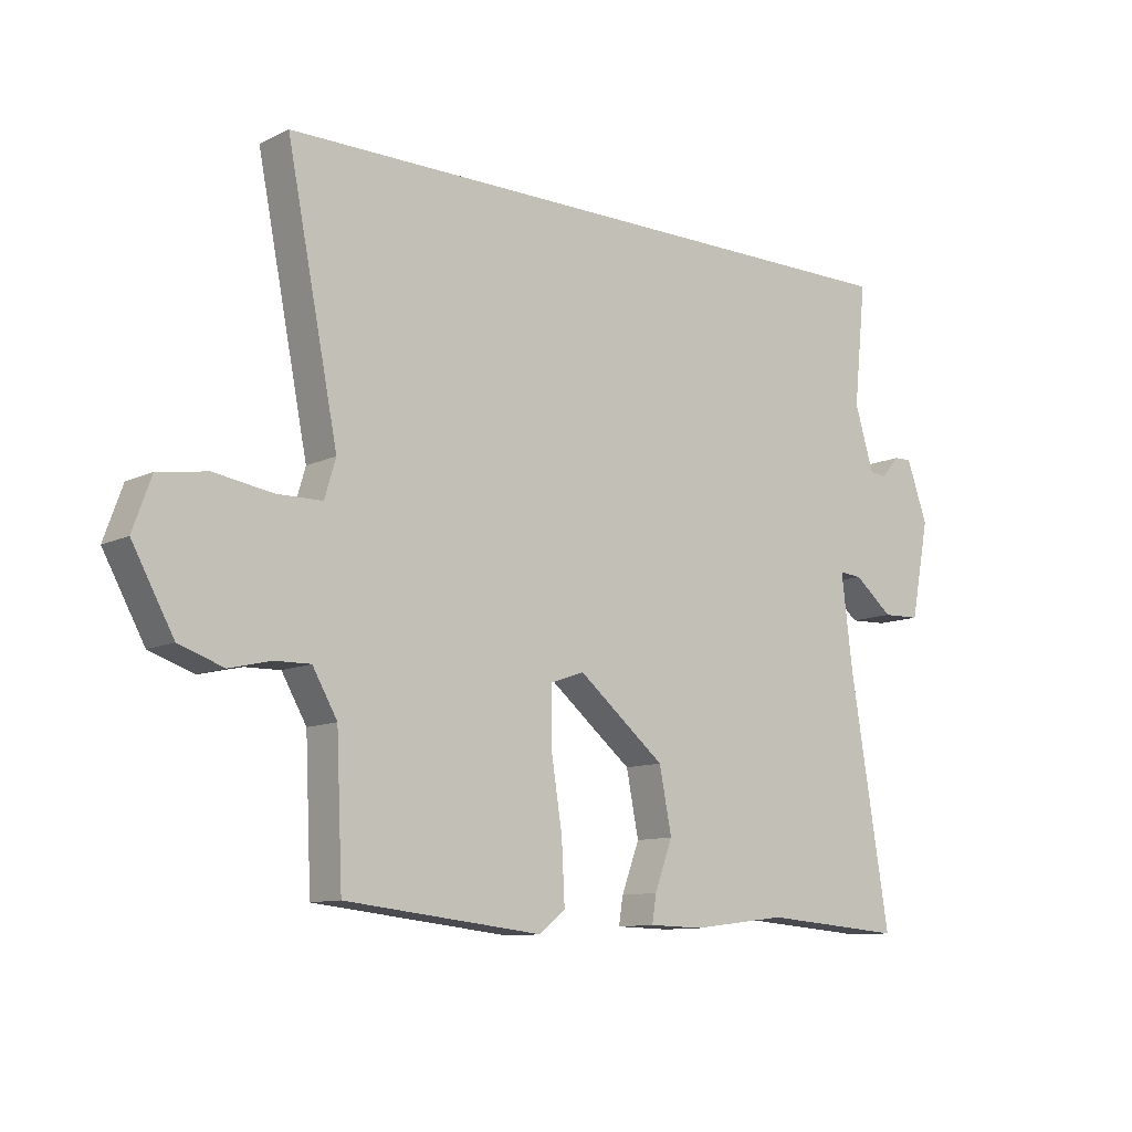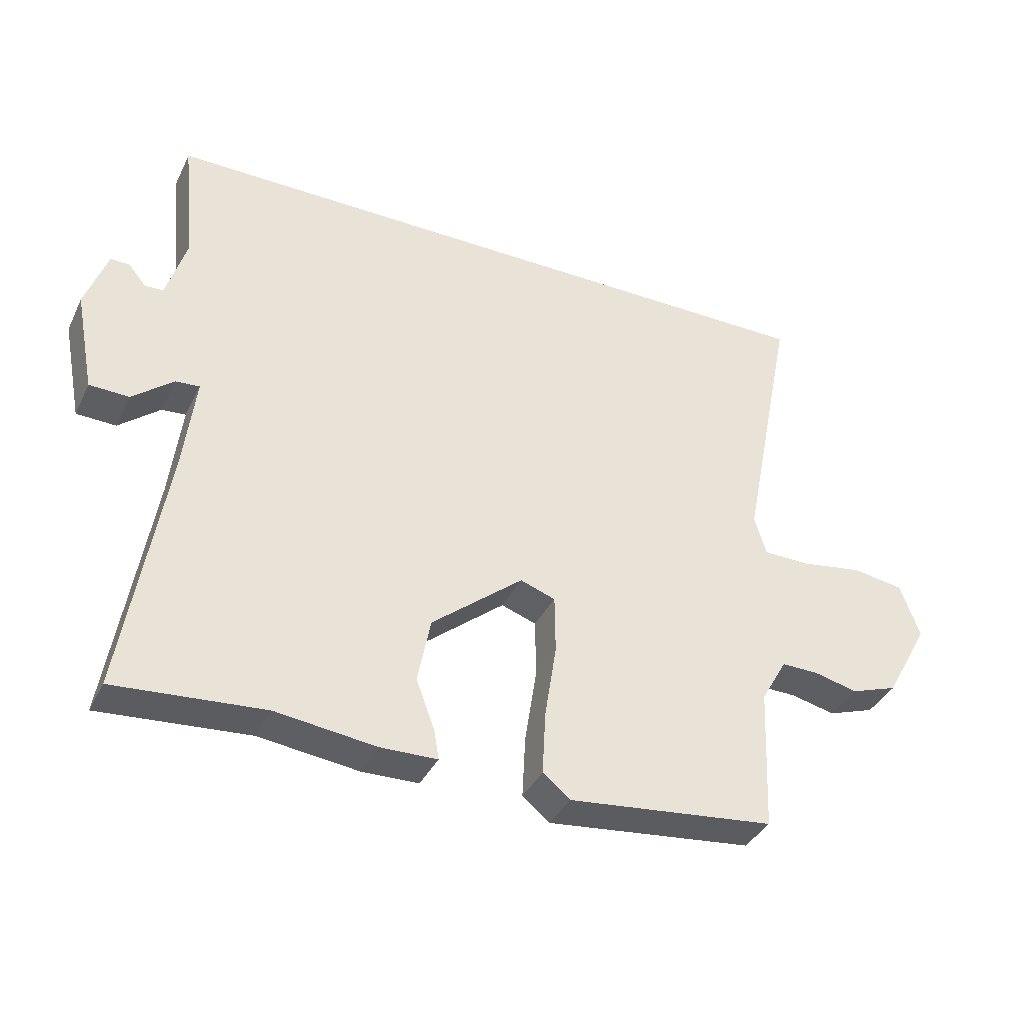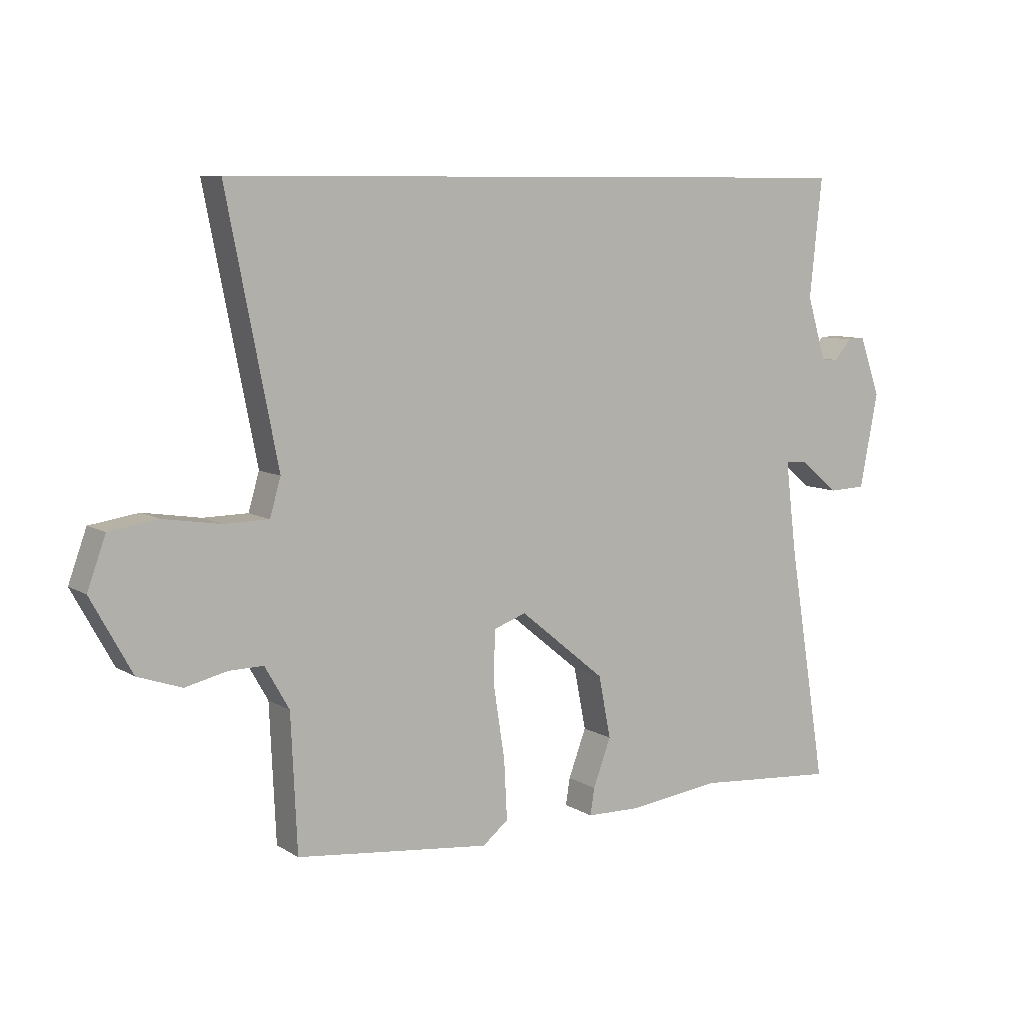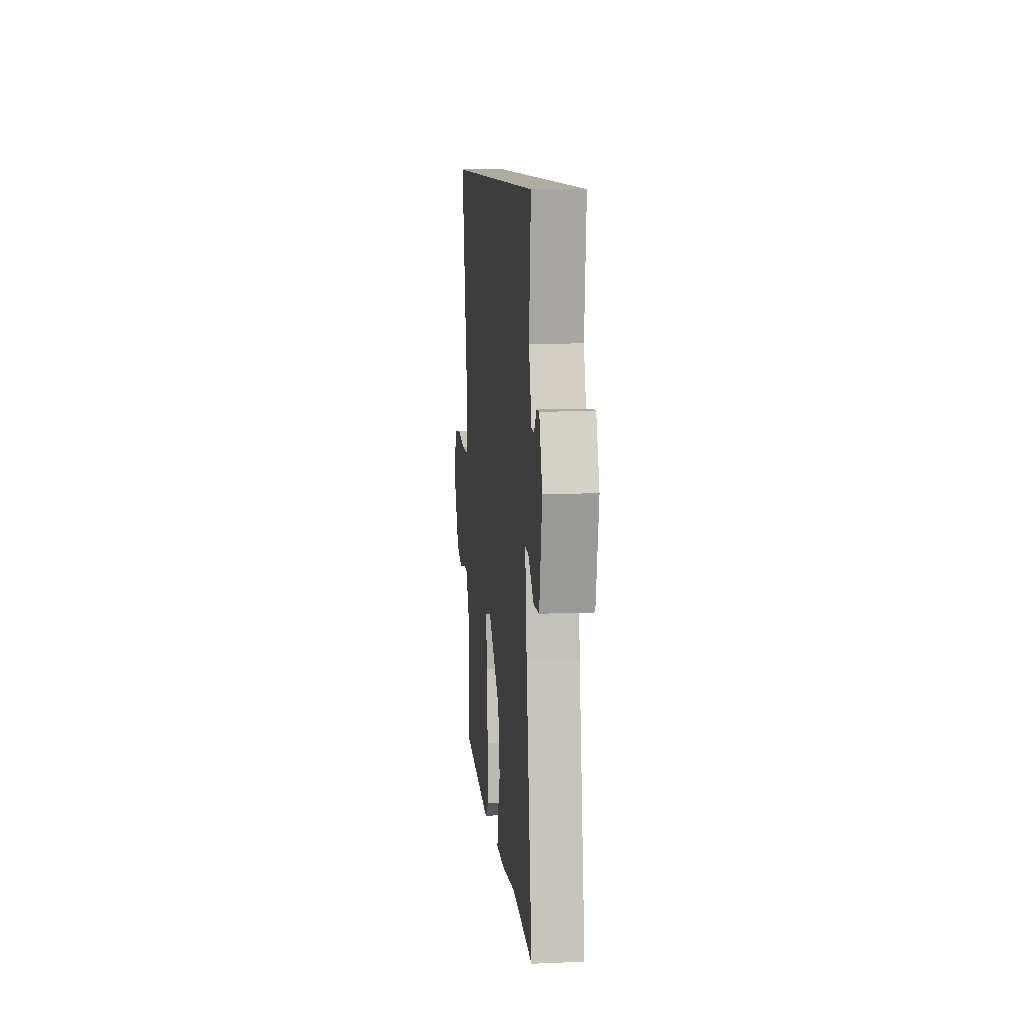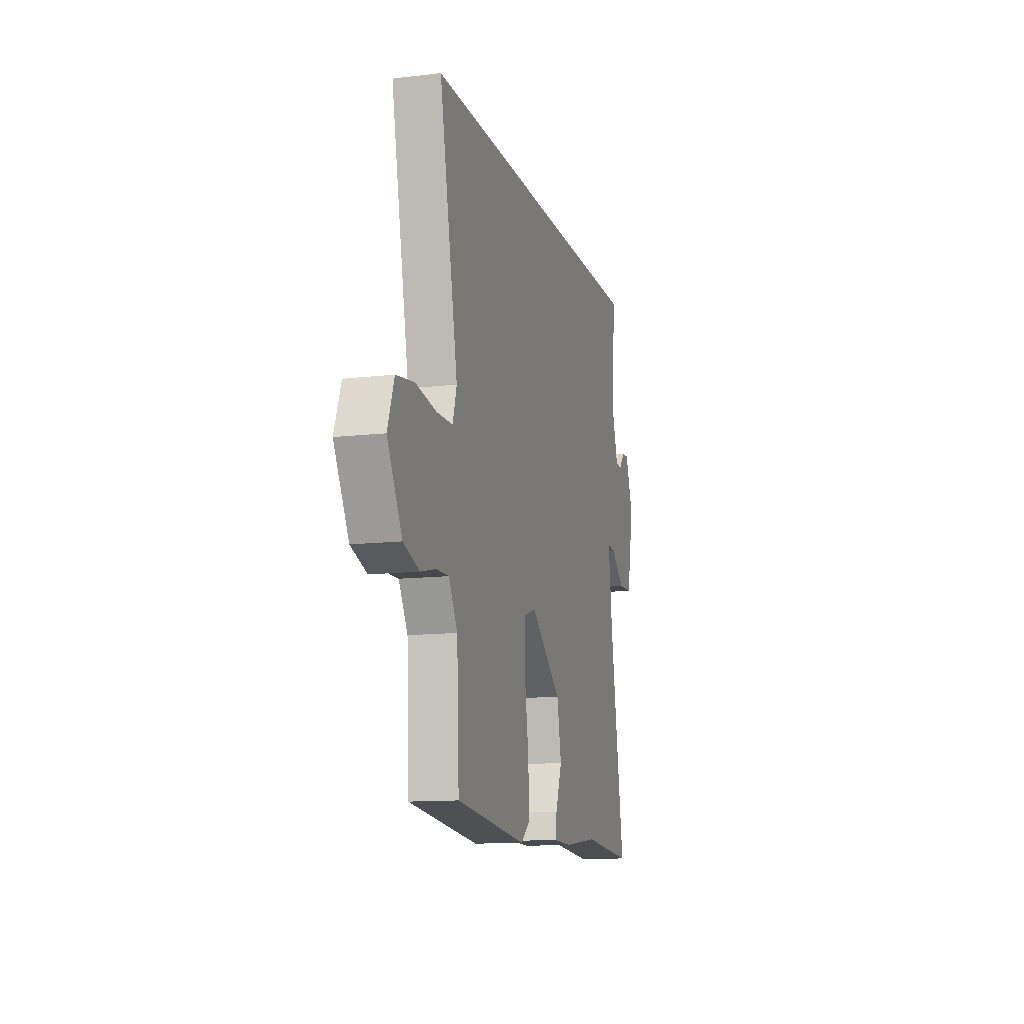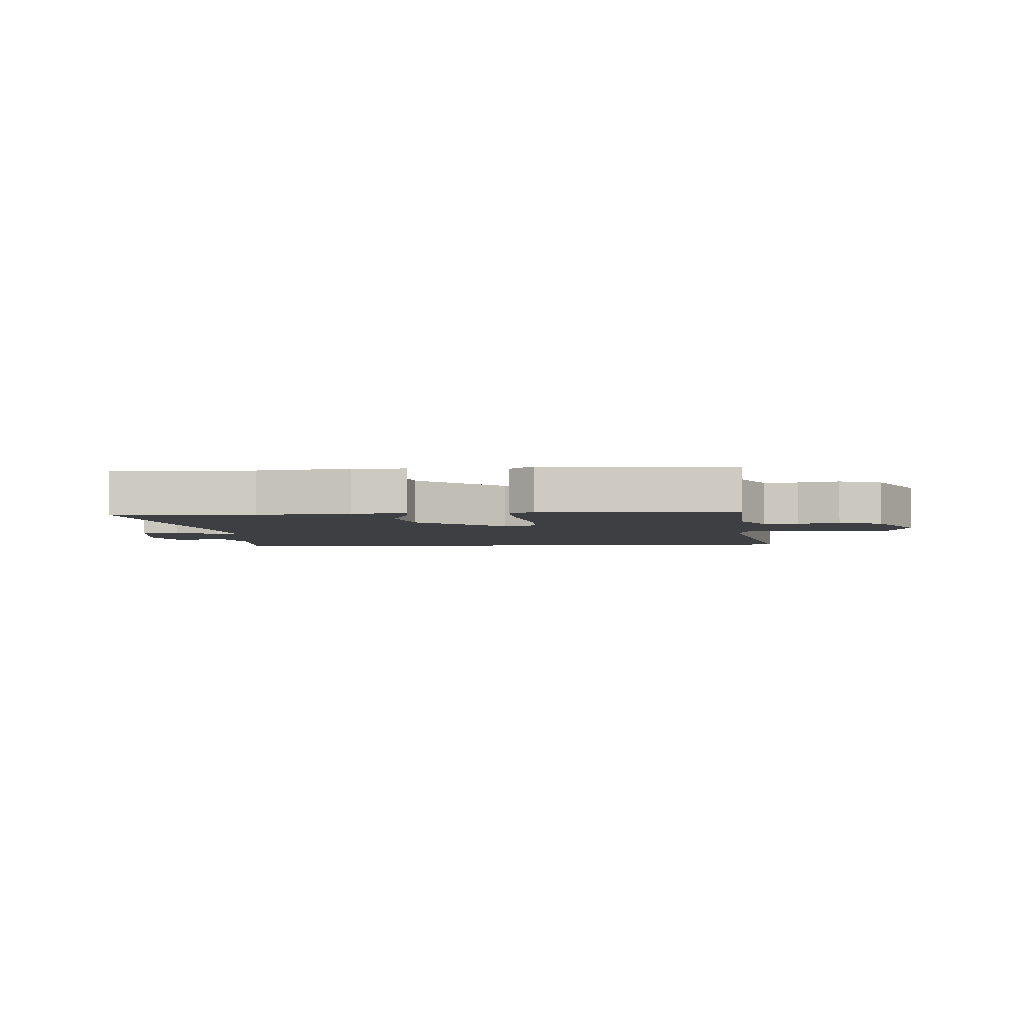
<metadata>
{"format":"obj","ext":"obj","renderer":"f3d","projection":"perspective","resolution":1024,"background":"white","views":[{"elev":-10.6,"azim":-39.7,"up":"+Z"},{"elev":-37.7,"azim":156.2,"up":"+Z"},{"elev":8.4,"azim":-32.4,"up":"+Z"},{"elev":10.2,"azim":84.2,"up":"+Z"},{"elev":-12.4,"azim":-74.6,"up":"+Z"},{"elev":-3.9,"azim":-175.6,"up":"+Y"}]}
</metadata>
<code>
v 0.529 0.07 0.5
v 0.509 0.07 0.306
v 0.54 0.07 0.203
v 0.568 0.07 0.201
v 0.596 0.07 0.234
v 0.625 0.07 0.235
v 0.659 0.07 0.139
v 0.629 0.07 -0.016
v 0.568 0.07 -0.018
v 0.505 0.07 0.034
v 0.468 0.07 0.037
v 0.486 0.07 -0.111
v 0.55 0.07 -0.504
v 0.32 0.07 -0.486
v 0.166 0.07 -0.505
v 0.078 0.07 -0.503
v 0.085 0.07 -0.459
v 0.114 0.07 -0.381
v 0.094 0.07 -0.279
v -0.047 0.07 -0.163
v -0.101 0.07 -0.182
v -0.102 0.07 -0.272
v -0.084 0.07 -0.388
v -0.079 0.07 -0.486
v -0.121 0.07 -0.52
v -0.44 0.07 -0.485
v -0.45 0.07 -0.263
v -0.49 0.07 -0.193
v -0.547 0.07 -0.194
v -0.615 0.07 -0.21
v -0.687 0.07 -0.185
v -0.754 0.07 -0.063
v -0.724 0.07 0.02
v -0.644 0.07 0.032
v -0.55 0.07 0.017
v -0.477 0.07 0.018
v -0.459 0.07 0.079
v -0.542 0.07 0.5
v 0.529 0 0.5
v 0.509 0 0.306
v 0.54 0 0.203
v 0.568 0 0.201
v 0.596 0 0.234
v 0.625 0 0.235
v 0.659 0 0.139
v 0.629 0 -0.016
v 0.568 0 -0.018
v 0.505 0 0.034
v 0.468 0 0.037
v 0.486 0 -0.111
v 0.55 0 -0.504
v 0.32 0 -0.486
v 0.166 0 -0.505
v 0.078 0 -0.503
v 0.085 0 -0.459
v 0.114 0 -0.381
v 0.094 0 -0.279
v -0.047 0 -0.163
v -0.101 0 -0.182
v -0.102 0 -0.272
v -0.084 0 -0.388
v -0.079 0 -0.486
v -0.121 0 -0.52
v -0.44 0 -0.485
v -0.45 0 -0.263
v -0.49 0 -0.193
v -0.547 0 -0.194
v -0.615 0 -0.21
v -0.687 0 -0.185
v -0.754 0 -0.063
v -0.724 0 0.02
v -0.644 0 0.032
v -0.55 0 0.017
v -0.477 0 0.018
v -0.459 0 0.079
v -0.542 0 0.5
f 37 38 1 2
f 36 37 2 3
f 33 34 35
f 32 33 35
f 31 32 35
f 30 31 35
f 29 30 35
f 28 29 35 36
f 36 3 4
f 28 36 4
f 27 28 4
f 25 26 27
f 24 25 27
f 23 24 27
f 22 23 27
f 21 22 27
f 20 21 27 4
f 16 17 18
f 15 16 18
f 14 15 18
f 14 18 19
f 13 14 19
f 12 13 19
f 11 12 19 20
f 8 9 10
f 7 8 10
f 6 7 10
f 5 6 10
f 4 5 10
f 4 10 11
f 4 11 20
f 40 39 76 75
f 41 40 75 74
f 73 72 71
f 73 71 70
f 73 70 69
f 73 69 68
f 73 68 67
f 74 73 67 66
f 42 41 74
f 42 74 66
f 42 66 65
f 65 64 63
f 65 63 62
f 65 62 61
f 65 61 60
f 65 60 59
f 42 65 59 58
f 56 55 54
f 56 54 53
f 56 53 52
f 57 56 52
f 57 52 51
f 57 51 50
f 58 57 50 49
f 48 47 46
f 48 46 45
f 48 45 44
f 48 44 43
f 48 43 42
f 49 48 42
f 58 49 42
f 1 39 40 2
f 2 40 41 3
f 3 41 42 4
f 4 42 43 5
f 5 43 44 6
f 6 44 45 7
f 7 45 46 8
f 8 46 47 9
f 9 47 48 10
f 10 48 49 11
f 11 49 50 12
f 12 50 51 13
f 13 51 52 14
f 14 52 53 15
f 15 53 54 16
f 16 54 55 17
f 17 55 56 18
f 18 56 57 19
f 19 57 58 20
f 20 58 59 21
f 21 59 60 22
f 22 60 61 23
f 23 61 62 24
f 24 62 63 25
f 25 63 64 26
f 26 64 65 27
f 27 65 66 28
f 28 66 67 29
f 29 67 68 30
f 30 68 69 31
f 31 69 70 32
f 32 70 71 33
f 33 71 72 34
f 34 72 73 35
f 35 73 74 36
f 36 74 75 37
f 37 75 76 38
f 38 76 39 1

</code>
